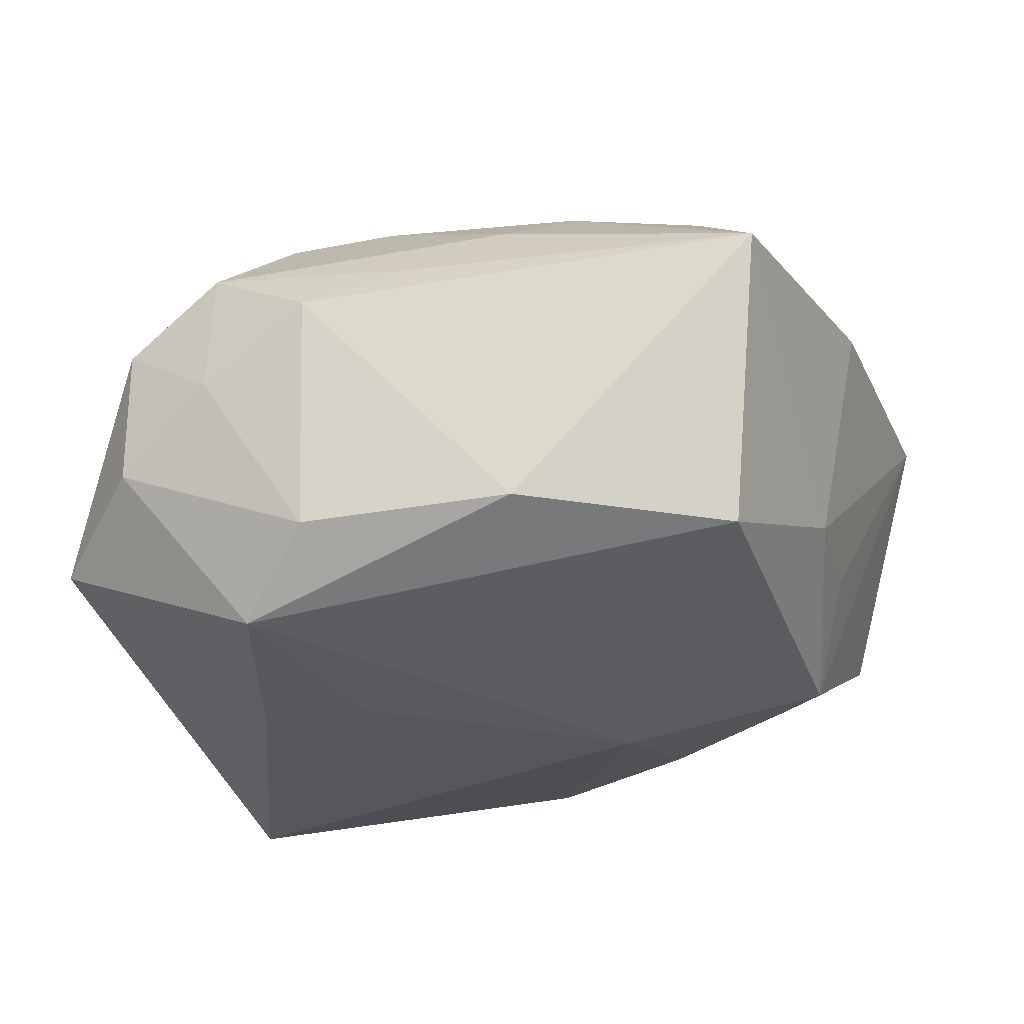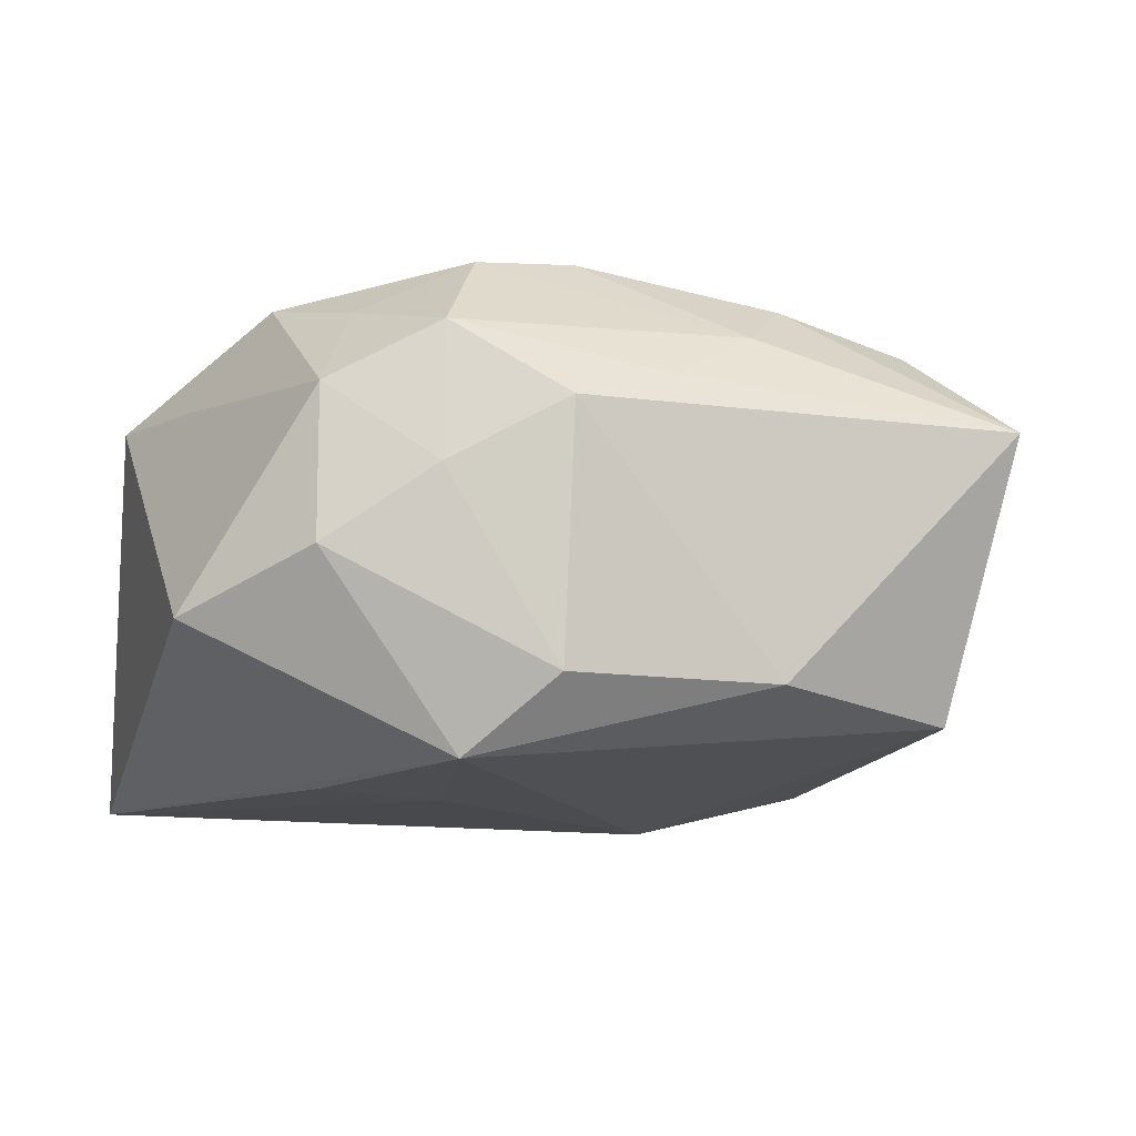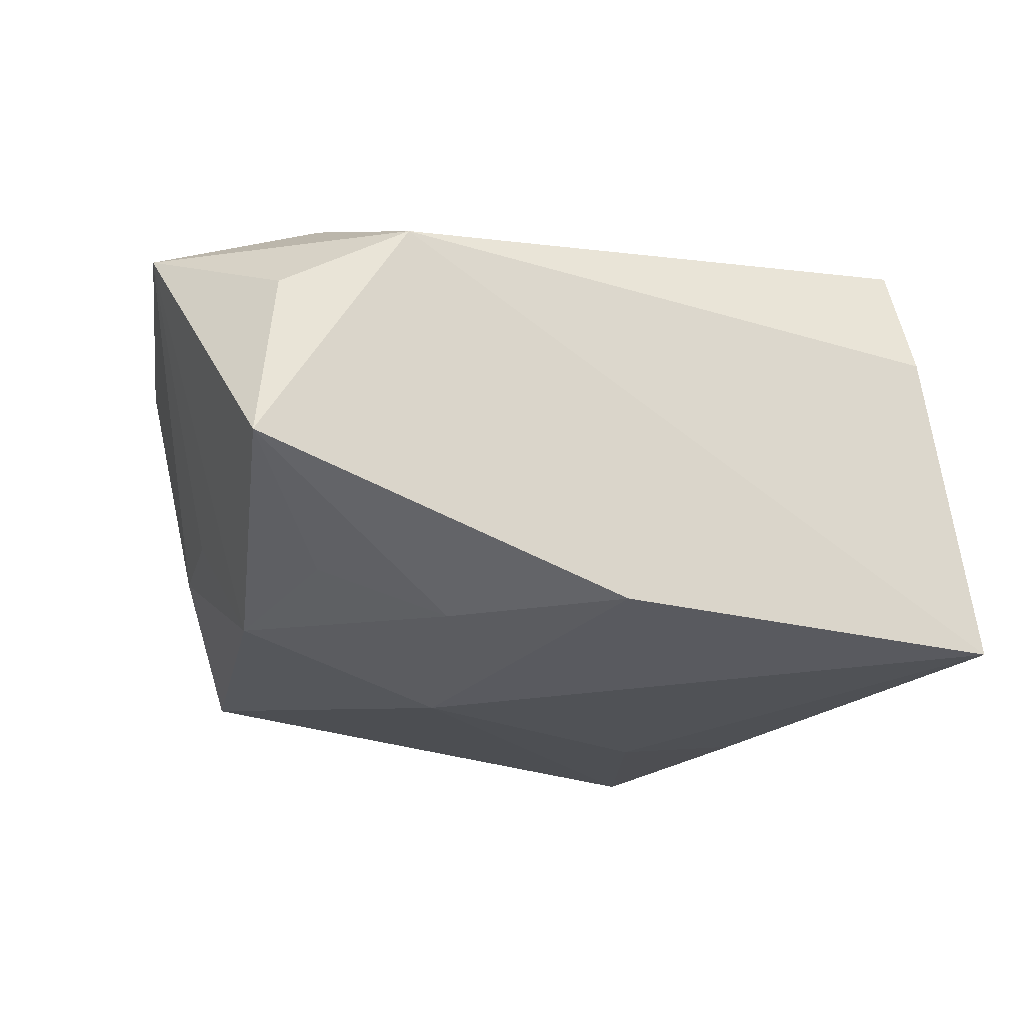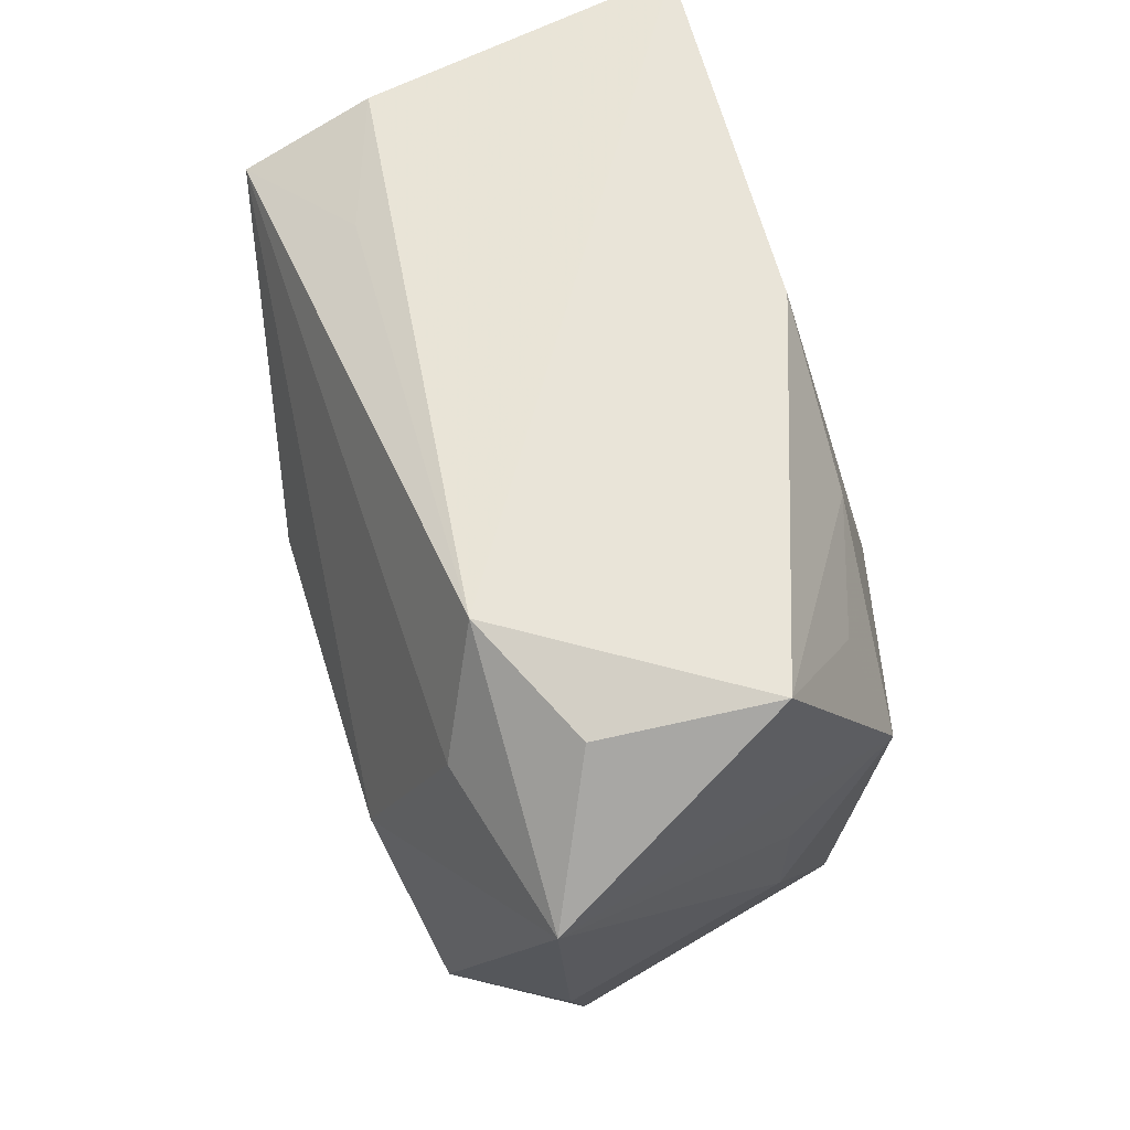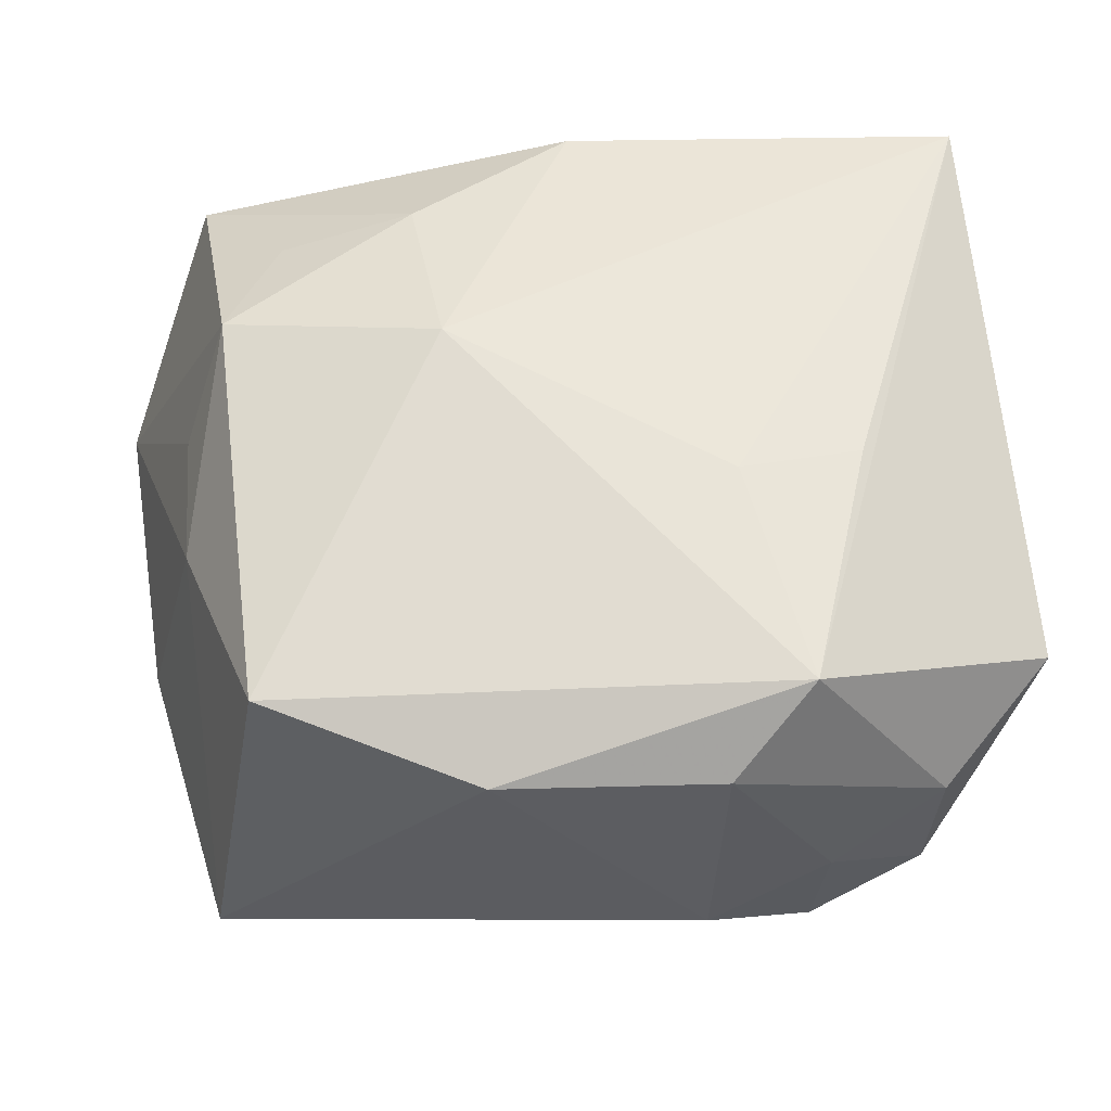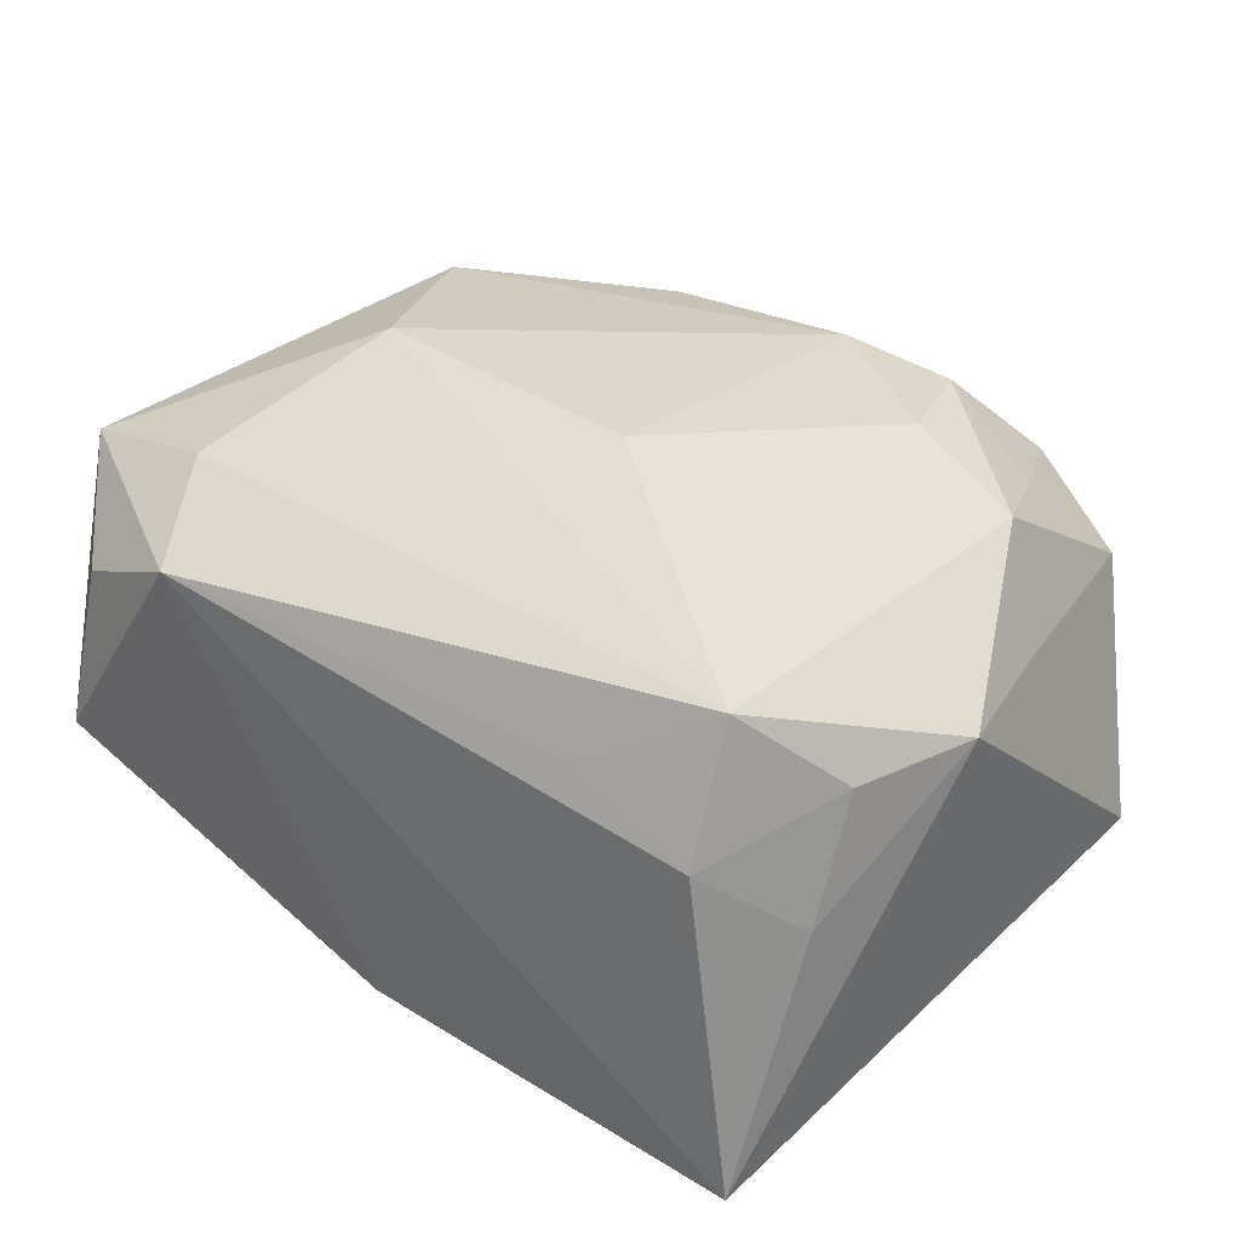
<metadata>
{"format":"obj","ext":"obj","renderer":"f3d","projection":"perspective","resolution":1024,"background":"white","views":[{"elev":-30.0,"azim":11.3,"up":"+Z"},{"elev":-14.2,"azim":-23.1,"up":"+Z"},{"elev":-18.6,"azim":162.3,"up":"+Z"},{"elev":60.1,"azim":72.2,"up":"+Y"},{"elev":-30.2,"azim":177.4,"up":"+Y"},{"elev":33.5,"azim":-142.8,"up":"+Z"}]}
</metadata>
<code>
v 0.0255 0.01888 0.01651
v -0.00588 -0.02057 0.01983
v -0.02567 0.02325 0.01738
v 0.031 -0.007364 -0.007912
v -0.003548 0.004965 0.02156
v -0.001743 -0.03019 0.008388
v 0.02779 -0.03139 0.006992
v -0.01756 -0.0121 0.01975
v -0.01525 0.02673 0.01125
v -0.02779 -0.02506 -0.006161
v -0.0236 -0.01873 0.01389
v 0.02872 0.009074 -0.01633
v 0.01133 -0.02209 0.01784
v 0.0247 0.01869 -0.01338
v -0.03008 0.02849 -0.01856
v -0.01843 0.0043 0.0192
v -0.03485 0.007081 0.01017
v -0.01616 -0.0235 -0.02068
v 0.02008 0.02849 0.01299
v -0.02793 -0.02534 0.005917
v -0.03139 0.01707 0.01039
v -0.02059 -0.003752 -0.0203
v 0.007246 -0.0298 -0.01458
v 0.02053 0.002701 0.02173
v 0.03023 0.02635 0.008077
v -0.03124 0.02104 0.0008079
v -0.03224 -0.004467 0.009063
v 0.02264 -0.02258 0.0152
v 0.01414 0.02017 -0.0168
v -0.01049 -0.03156 0.005261
v -0.02595 0.02764 0.007224
v 0.02464 -0.02359 -0.01559
v -0.01941 -0.02845 0.01083
v 0.03217 0.02824 -0.005508
v -0.03563 -0.01593 -0.01047
v 0.001551 0.02849 -0.01649
v 0.006243 -0.02727 0.01325
v 0.03484 -0.008653 0.01056
v -0.01036 -0.02907 -0.01482
v -0.01463 -0.02162 0.01838
v -0.02722 -0.009574 0.01657
v -0.01102 -0.005963 -0.02099
v 0.03903 0.01642 0.01286
v 0.02804 -0.01347 0.01849
v -0.01967 -0.02873 -0.0001278
v 0.01139 0.005907 -0.02099
v 0.03166 0.003346 -0.007711
f 15 35 17
f 7 13 37
f 35 15 18
f 19 25 34
f 40 37 2
f 2 37 13
f 24 5 2
f 2 44 24
f 13 44 2
f 42 15 46
f 46 18 42
f 35 18 10
f 33 37 40
f 17 35 20
f 35 10 20
f 3 1 19
f 3 16 5
f 3 5 24
f 24 1 3
f 28 13 7
f 7 44 28
f 28 44 13
f 32 18 46
f 46 12 32
f 14 34 12
f 12 34 43
f 43 34 25
f 24 44 43
f 43 25 19
f 19 1 43
f 43 1 24
f 5 16 8
f 8 2 5
f 40 2 8
f 16 3 8
f 22 18 15
f 15 42 22
f 22 42 18
f 39 10 18
f 7 37 6
f 37 33 6
f 30 7 6
f 6 33 30
f 30 33 45
f 33 20 45
f 45 20 10
f 45 39 30
f 10 39 45
f 19 15 31
f 46 15 36
f 36 15 19
f 19 34 36
f 38 44 7
f 38 43 44
f 12 43 47
f 40 8 41
f 41 3 17
f 41 8 3
f 23 32 7
f 23 7 30
f 30 39 23
f 18 32 23
f 23 39 18
f 9 3 19
f 19 31 9
f 9 31 3
f 17 3 21
f 3 31 21
f 29 14 12
f 29 12 46
f 46 36 29
f 34 14 29
f 29 36 34
f 43 38 4
f 4 47 43
f 7 32 4
f 4 38 7
f 4 32 12
f 12 47 4
f 11 33 40
f 40 41 11
f 11 20 33
f 11 41 20
f 17 20 27
f 27 41 17
f 20 41 27
f 26 31 15
f 26 21 31
f 26 15 17
f 17 21 26

</code>
